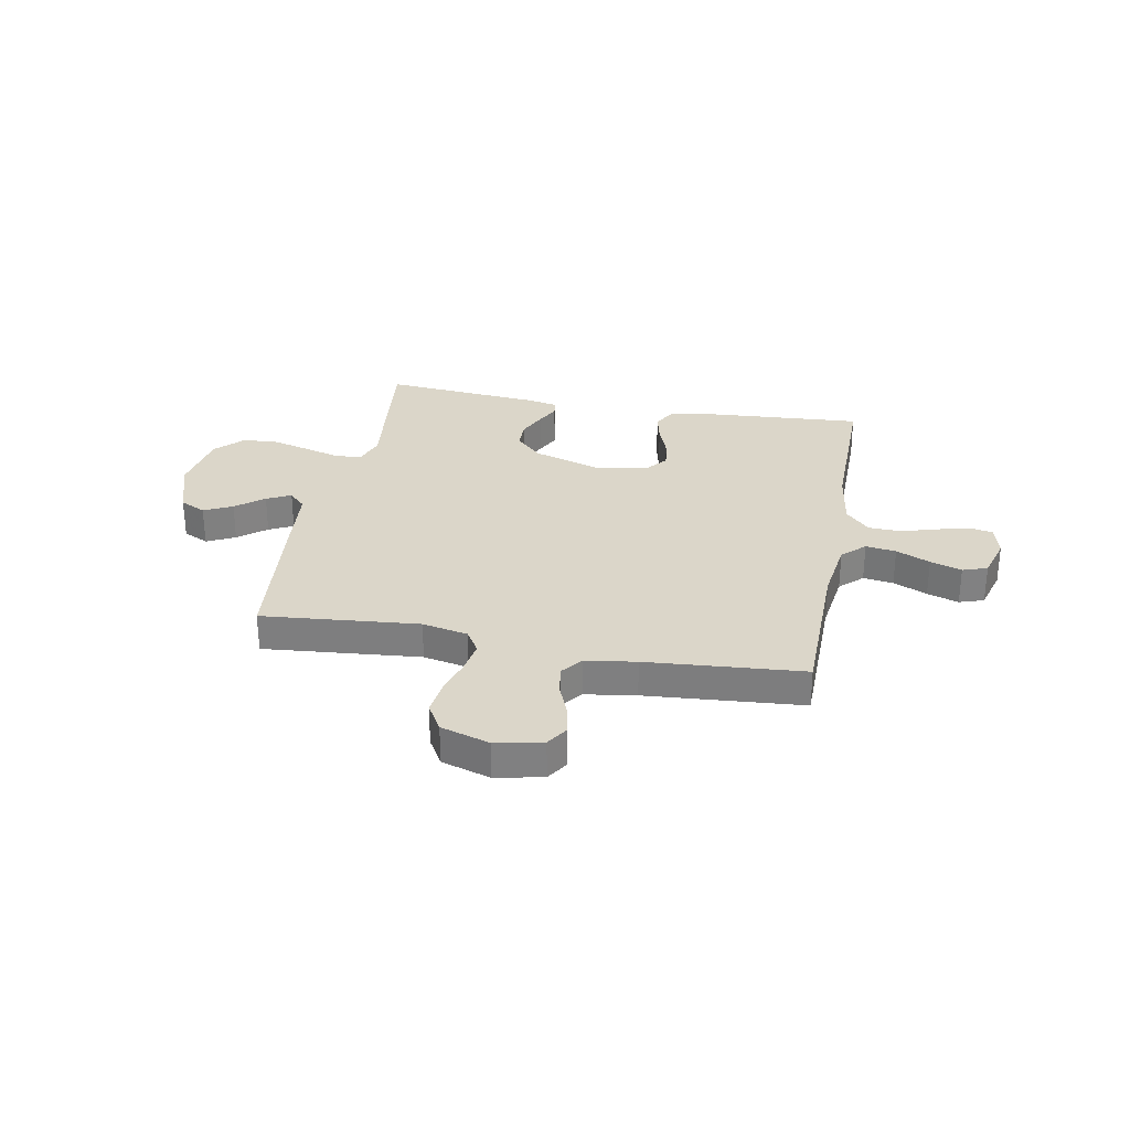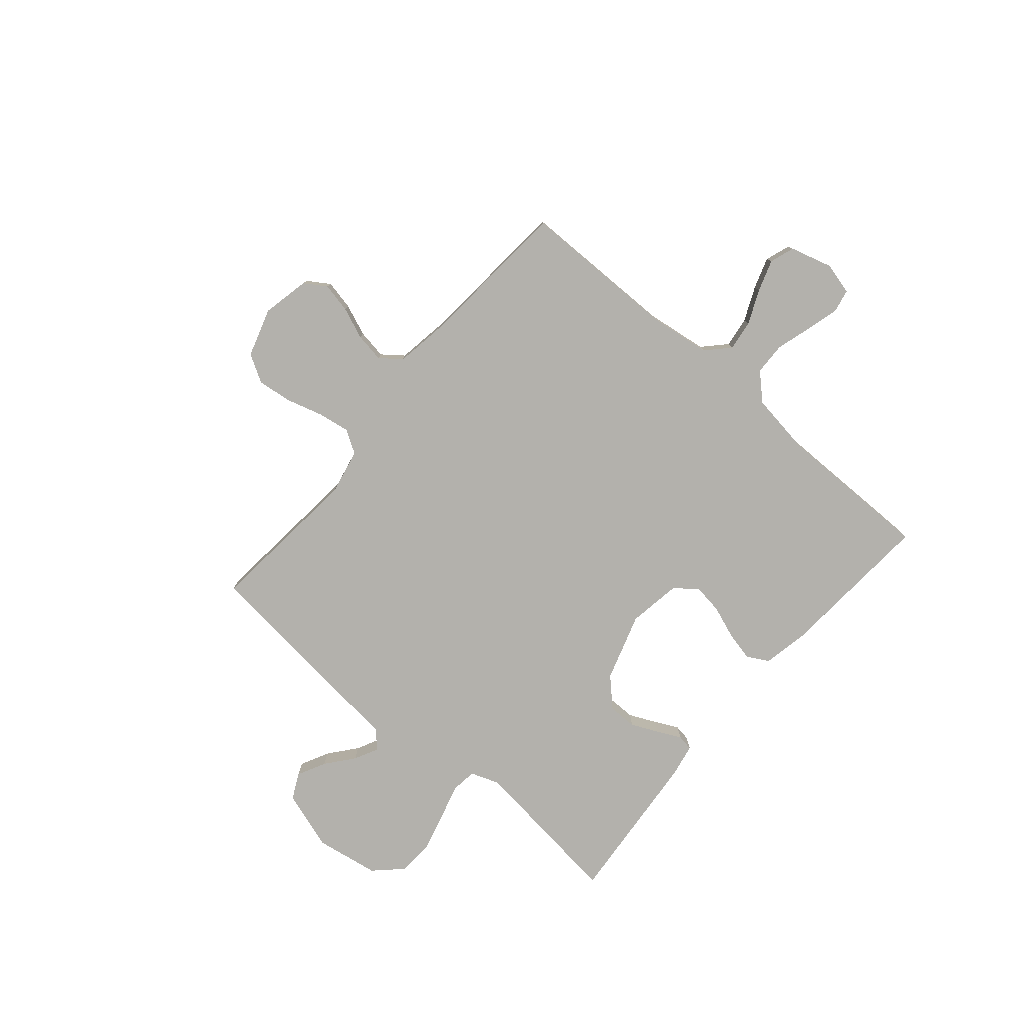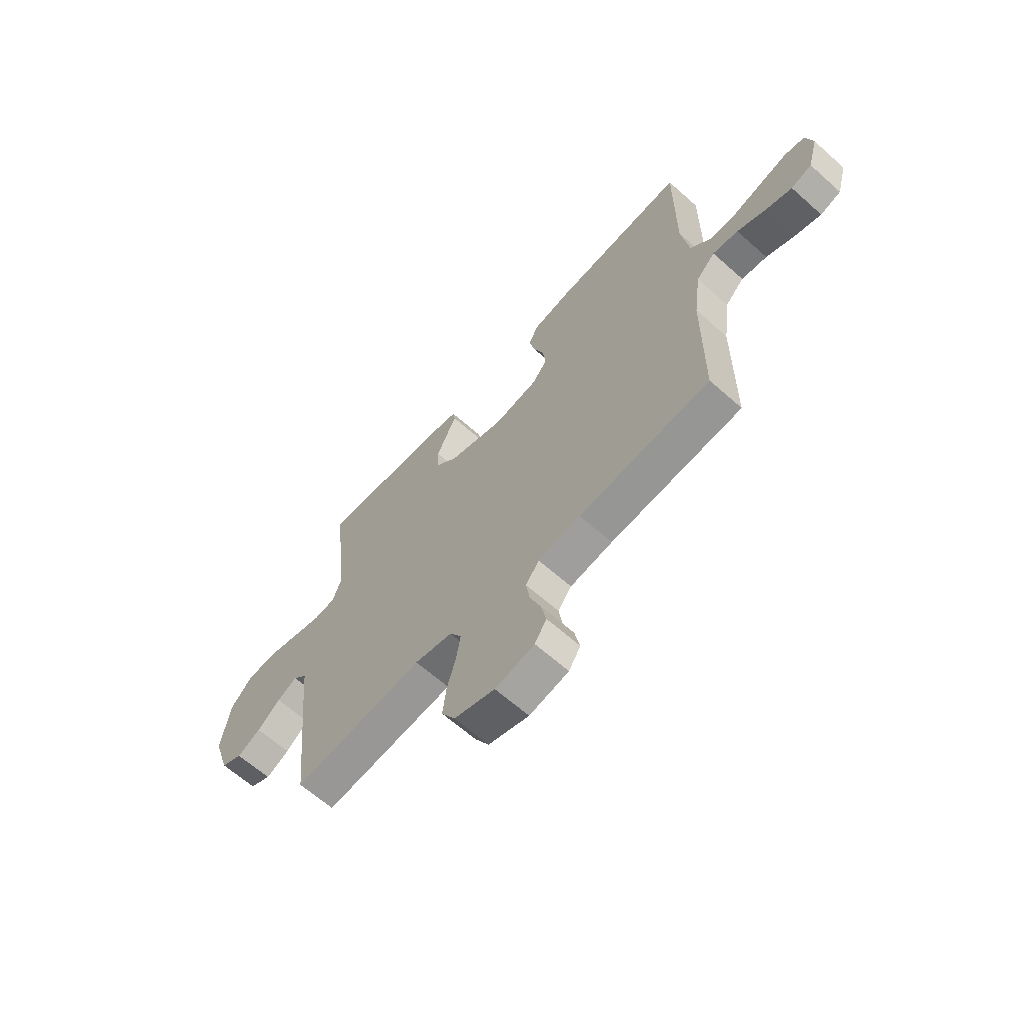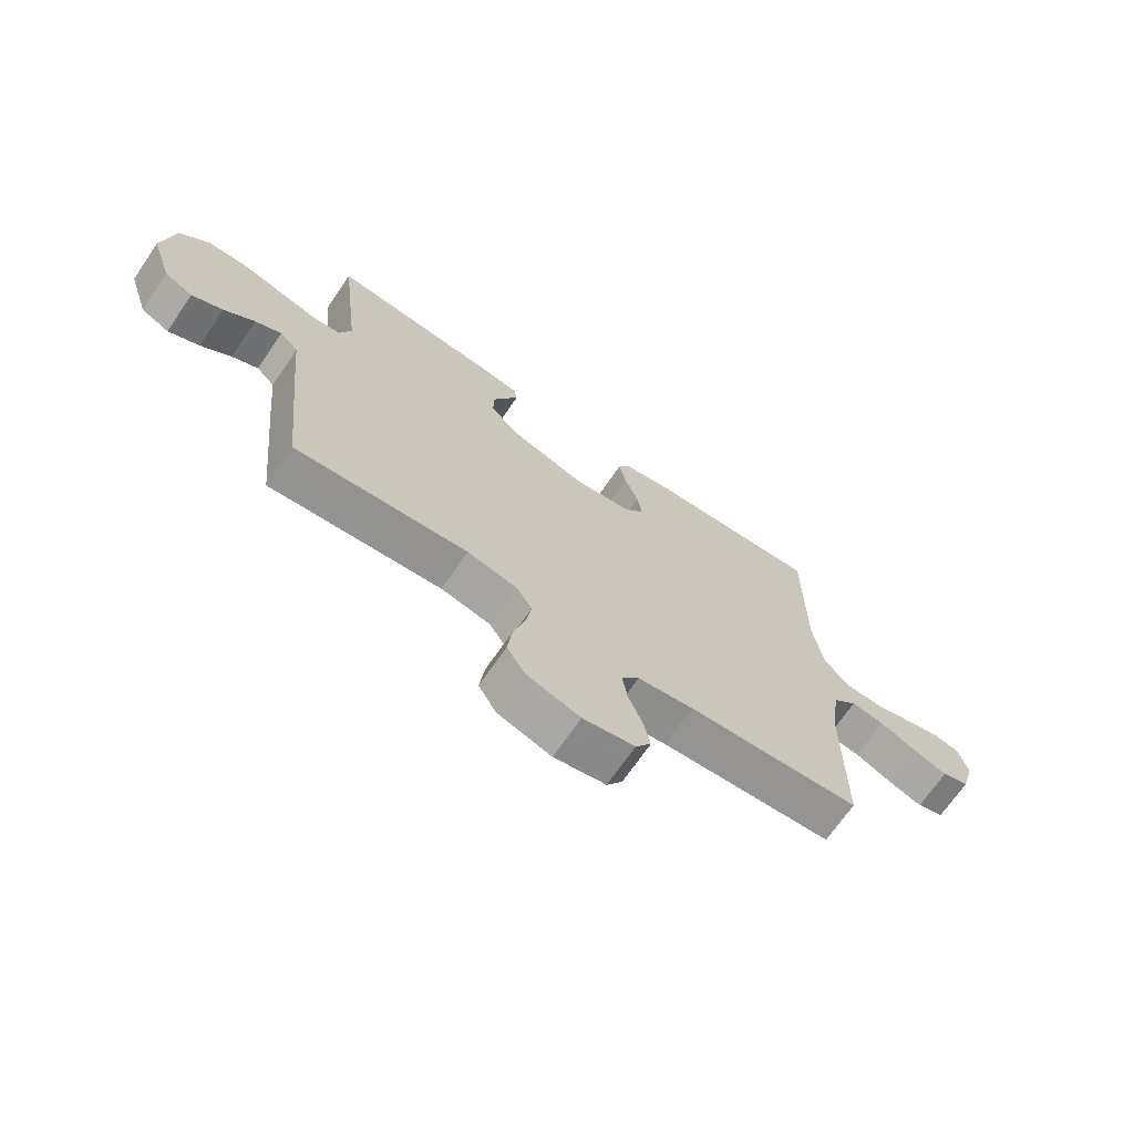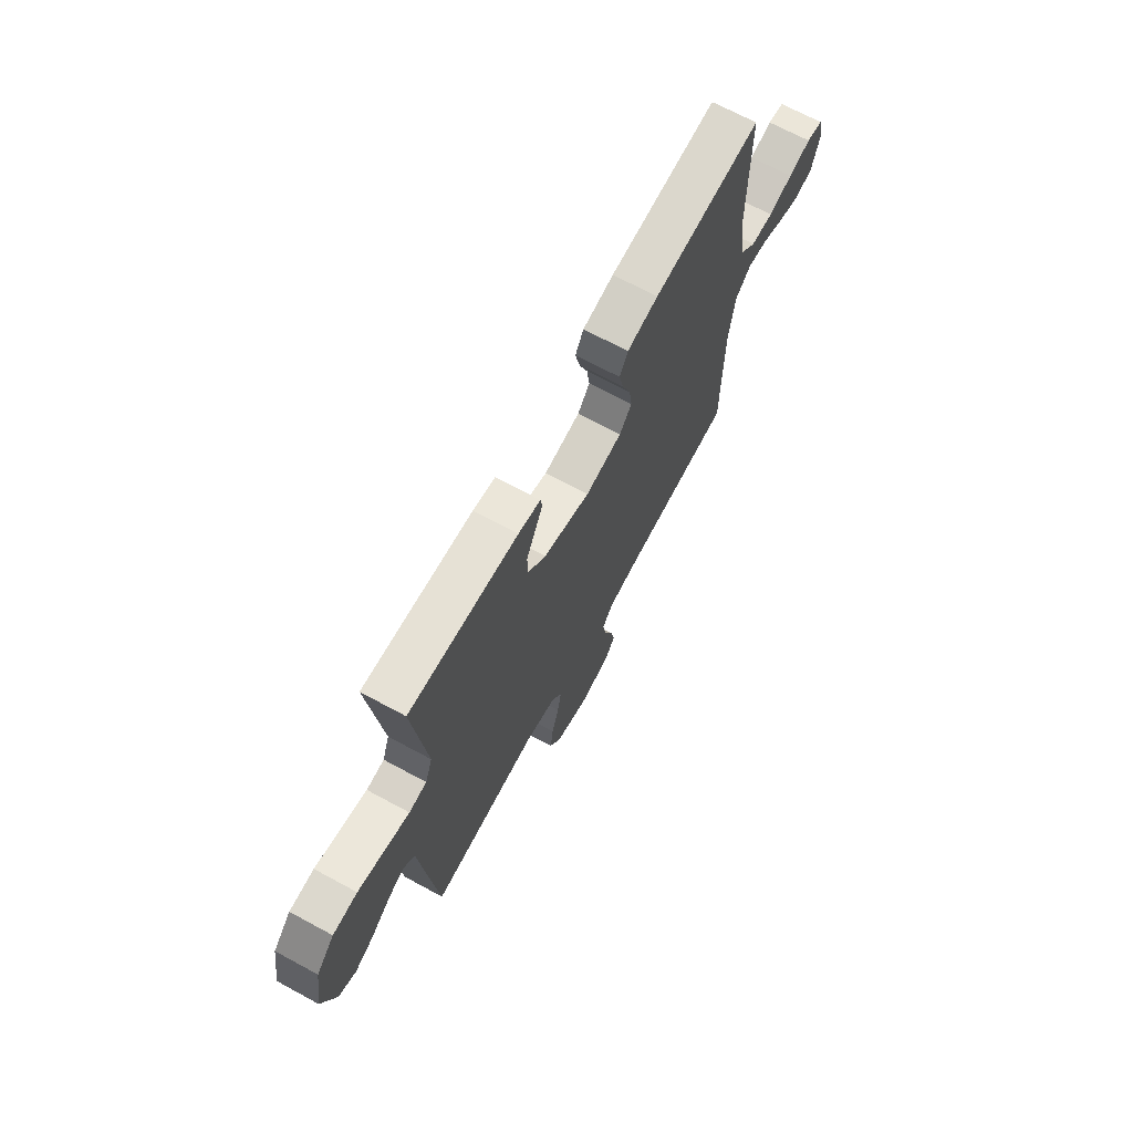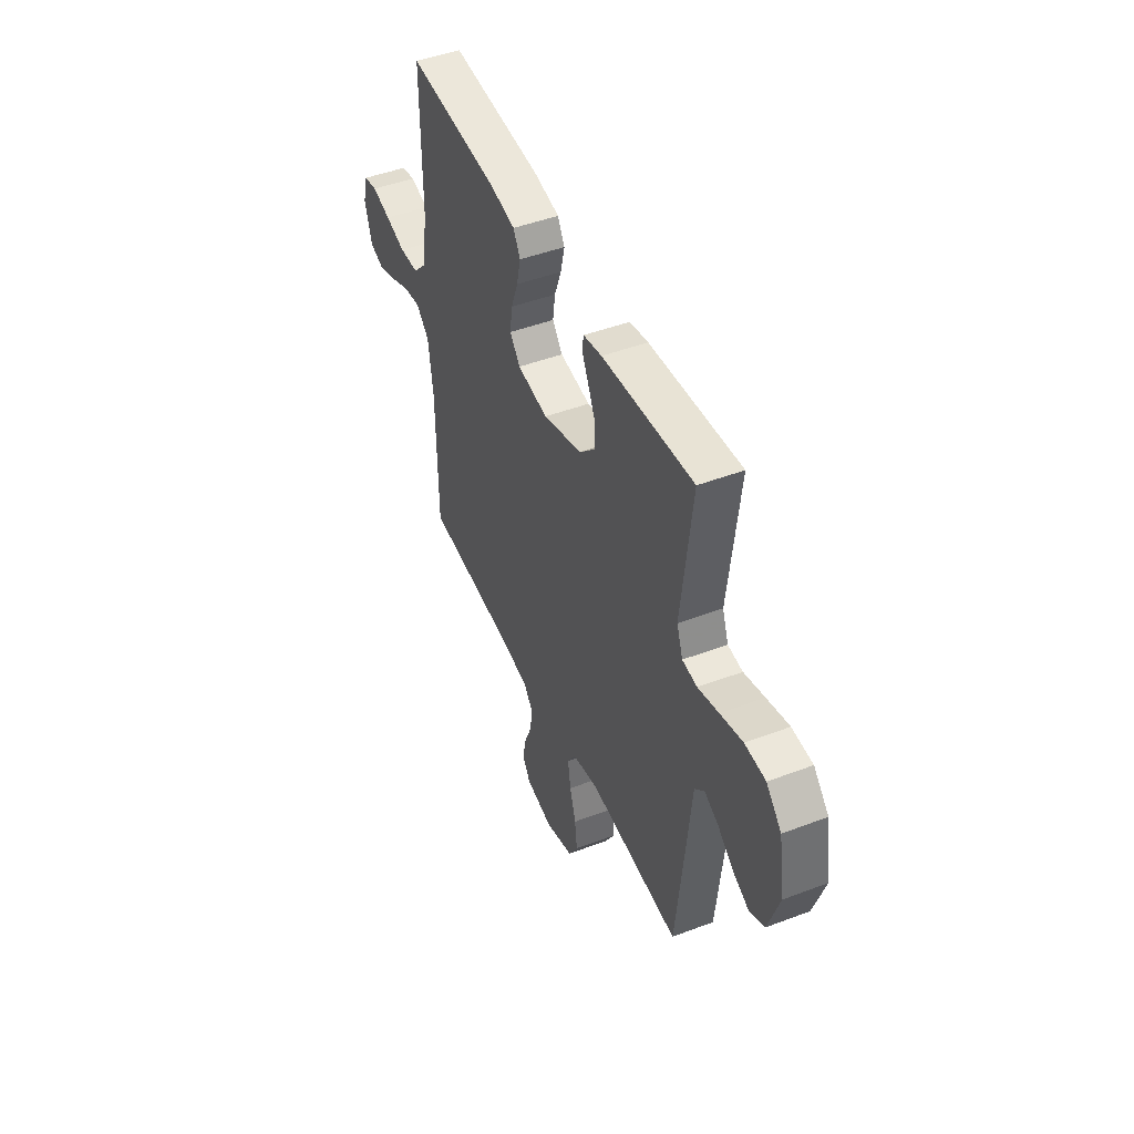
<metadata>
{"format":"obj","ext":"obj","renderer":"f3d","projection":"perspective","resolution":1024,"background":"white","views":[{"elev":29.9,"azim":-169.3,"up":"+Y"},{"elev":-79.1,"azim":-130.5,"up":"+Y"},{"elev":-64.0,"azim":-131.9,"up":"+Z"},{"elev":-69.4,"azim":145.5,"up":"+Z"},{"elev":69.2,"azim":118.4,"up":"+Z"},{"elev":46.8,"azim":66.7,"up":"+Z"}]}
</metadata>
<code>
v 0.5 0.07 -0.5
v 0.2 0.07 -0.472
v 0.113 0.07 -0.49
v 0.086 0.07 -0.534
v 0.096 0.07 -0.596
v 0.116 0.07 -0.665
v 0.124 0.07 -0.731
v 0.093 0.07 -0.784
v 0 0.07 -0.813
v -0.09 0.07 -0.794
v -0.117 0.07 -0.752
v -0.105 0.07 -0.695
v -0.081 0.07 -0.635
v -0.072 0.07 -0.579
v -0.103 0.07 -0.539
v -0.2 0.07 -0.524
v -0.5 0.07 -0.5
v -0.502 0.07 -0.2
v -0.518 0.07 -0.081
v -0.561 0.07 -0.04
v -0.619 0.07 -0.048
v -0.684 0.07 -0.077
v -0.744 0.07 -0.097
v -0.791 0.07 -0.081
v -0.814 0.07 0
v -0.798 0.07 0.061
v -0.753 0.07 0.07
v -0.691 0.07 0.053
v -0.624 0.07 0.033
v -0.562 0.07 0.035
v -0.516 0.07 0.083
v -0.499 0.07 0.2
v -0.5 0.07 0.5
v -0.2 0.07 0.479
v -0.114 0.07 0.462
v -0.091 0.07 0.421
v -0.104 0.07 0.364
v -0.127 0.07 0.302
v -0.135 0.07 0.245
v -0.101 0.07 0.203
v 0 0.07 0.187
v 0.129 0.07 0.228
v 0.18 0.07 0.279
v 0.18 0.07 0.334
v 0.156 0.07 0.386
v 0.134 0.07 0.431
v 0.139 0.07 0.462
v 0.2 0.07 0.474
v 0.5 0.07 0.5
v 0.465 0.07 0.2
v 0.485 0.07 0.145
v 0.534 0.07 0.139
v 0.602 0.07 0.158
v 0.676 0.07 0.178
v 0.744 0.07 0.174
v 0.794 0.07 0.122
v 0.814 0.07 0
v 0.777 0.07 -0.113
v 0.728 0.07 -0.137
v 0.674 0.07 -0.11
v 0.621 0.07 -0.067
v 0.575 0.07 -0.044
v 0.543 0.07 -0.076
v 0.531 0.07 -0.2
v 0.5 0 -0.5
v 0.2 0 -0.472
v 0.113 0 -0.49
v 0.086 0 -0.534
v 0.096 0 -0.596
v 0.116 0 -0.665
v 0.124 0 -0.731
v 0.093 0 -0.784
v 0 0 -0.813
v -0.09 0 -0.794
v -0.117 0 -0.752
v -0.105 0 -0.695
v -0.081 0 -0.635
v -0.072 0 -0.579
v -0.103 0 -0.539
v -0.2 0 -0.524
v -0.5 0 -0.5
v -0.502 0 -0.2
v -0.518 0 -0.081
v -0.561 0 -0.04
v -0.619 0 -0.048
v -0.684 0 -0.077
v -0.744 0 -0.097
v -0.791 0 -0.081
v -0.814 0 0
v -0.798 0 0.061
v -0.753 0 0.07
v -0.691 0 0.053
v -0.624 0 0.033
v -0.562 0 0.035
v -0.516 0 0.083
v -0.499 0 0.2
v -0.5 0 0.5
v -0.2 0 0.479
v -0.114 0 0.462
v -0.091 0 0.421
v -0.104 0 0.364
v -0.127 0 0.302
v -0.135 0 0.245
v -0.101 0 0.203
v 0 0 0.187
v 0.129 0 0.228
v 0.18 0 0.279
v 0.18 0 0.334
v 0.156 0 0.386
v 0.134 0 0.431
v 0.139 0 0.462
v 0.2 0 0.474
v 0.5 0 0.5
v 0.465 0 0.2
v 0.485 0 0.145
v 0.534 0 0.139
v 0.602 0 0.158
v 0.676 0 0.178
v 0.744 0 0.174
v 0.794 0 0.122
v 0.814 0 0
v 0.777 0 -0.113
v 0.728 0 -0.137
v 0.674 0 -0.11
v 0.621 0 -0.067
v 0.575 0 -0.044
v 0.543 0 -0.076
v 0.531 0 -0.2
f 63 64 1 2
f 59 60 61
f 58 59 61
f 57 58 61
f 56 57 61
f 55 56 61
f 54 55 61
f 53 54 61
f 52 53 61
f 51 52 61 62
f 48 49 50
f 47 48 50
f 46 47 50
f 45 46 50
f 44 45 50 51
f 51 62 63
f 44 51 63
f 43 44 63
f 36 37 38
f 35 36 38
f 34 35 38
f 33 34 38
f 32 33 38
f 31 32 38 39
f 30 31 39 40
f 27 28 29
f 26 27 29
f 25 26 29
f 24 25 29
f 23 24 29
f 22 23 29
f 21 22 29
f 20 21 29 30
f 30 40 41
f 20 30 41
f 19 20 41
f 16 17 18
f 19 41 42
f 18 19 42
f 16 18 42
f 15 16 42
f 11 12 13
f 10 11 13
f 9 10 13
f 8 9 13
f 7 8 13
f 6 7 13
f 5 6 13
f 4 5 13 14
f 63 2 3
f 43 63 3
f 42 43 3
f 14 15 42
f 4 14 42
f 3 4 42
f 66 65 128 127
f 125 124 123
f 125 123 122
f 125 122 121
f 125 121 120
f 125 120 119
f 125 119 118
f 125 118 117
f 125 117 116
f 126 125 116 115
f 114 113 112
f 114 112 111
f 114 111 110
f 114 110 109
f 115 114 109 108
f 127 126 115
f 127 115 108
f 127 108 107
f 102 101 100
f 102 100 99
f 102 99 98
f 102 98 97
f 102 97 96
f 103 102 96 95
f 104 103 95 94
f 93 92 91
f 93 91 90
f 93 90 89
f 93 89 88
f 93 88 87
f 93 87 86
f 93 86 85
f 94 93 85 84
f 105 104 94
f 105 94 84
f 105 84 83
f 82 81 80
f 106 105 83
f 106 83 82
f 106 82 80
f 106 80 79
f 77 76 75
f 77 75 74
f 77 74 73
f 77 73 72
f 77 72 71
f 77 71 70
f 77 70 69
f 78 77 69 68
f 67 66 127
f 67 127 107
f 67 107 106
f 106 79 78
f 106 78 68
f 106 68 67
f 1 65 66 2
f 2 66 67 3
f 3 67 68 4
f 4 68 69 5
f 5 69 70 6
f 6 70 71 7
f 7 71 72 8
f 8 72 73 9
f 9 73 74 10
f 10 74 75 11
f 11 75 76 12
f 12 76 77 13
f 13 77 78 14
f 14 78 79 15
f 15 79 80 16
f 16 80 81 17
f 17 81 82 18
f 18 82 83 19
f 19 83 84 20
f 20 84 85 21
f 21 85 86 22
f 22 86 87 23
f 23 87 88 24
f 24 88 89 25
f 25 89 90 26
f 26 90 91 27
f 27 91 92 28
f 28 92 93 29
f 29 93 94 30
f 30 94 95 31
f 31 95 96 32
f 32 96 97 33
f 33 97 98 34
f 34 98 99 35
f 35 99 100 36
f 36 100 101 37
f 37 101 102 38
f 38 102 103 39
f 39 103 104 40
f 40 104 105 41
f 41 105 106 42
f 42 106 107 43
f 43 107 108 44
f 44 108 109 45
f 45 109 110 46
f 46 110 111 47
f 47 111 112 48
f 48 112 113 49
f 49 113 114 50
f 50 114 115 51
f 51 115 116 52
f 52 116 117 53
f 53 117 118 54
f 54 118 119 55
f 55 119 120 56
f 56 120 121 57
f 57 121 122 58
f 58 122 123 59
f 59 123 124 60
f 60 124 125 61
f 61 125 126 62
f 62 126 127 63
f 63 127 128 64
f 64 128 65 1

</code>
